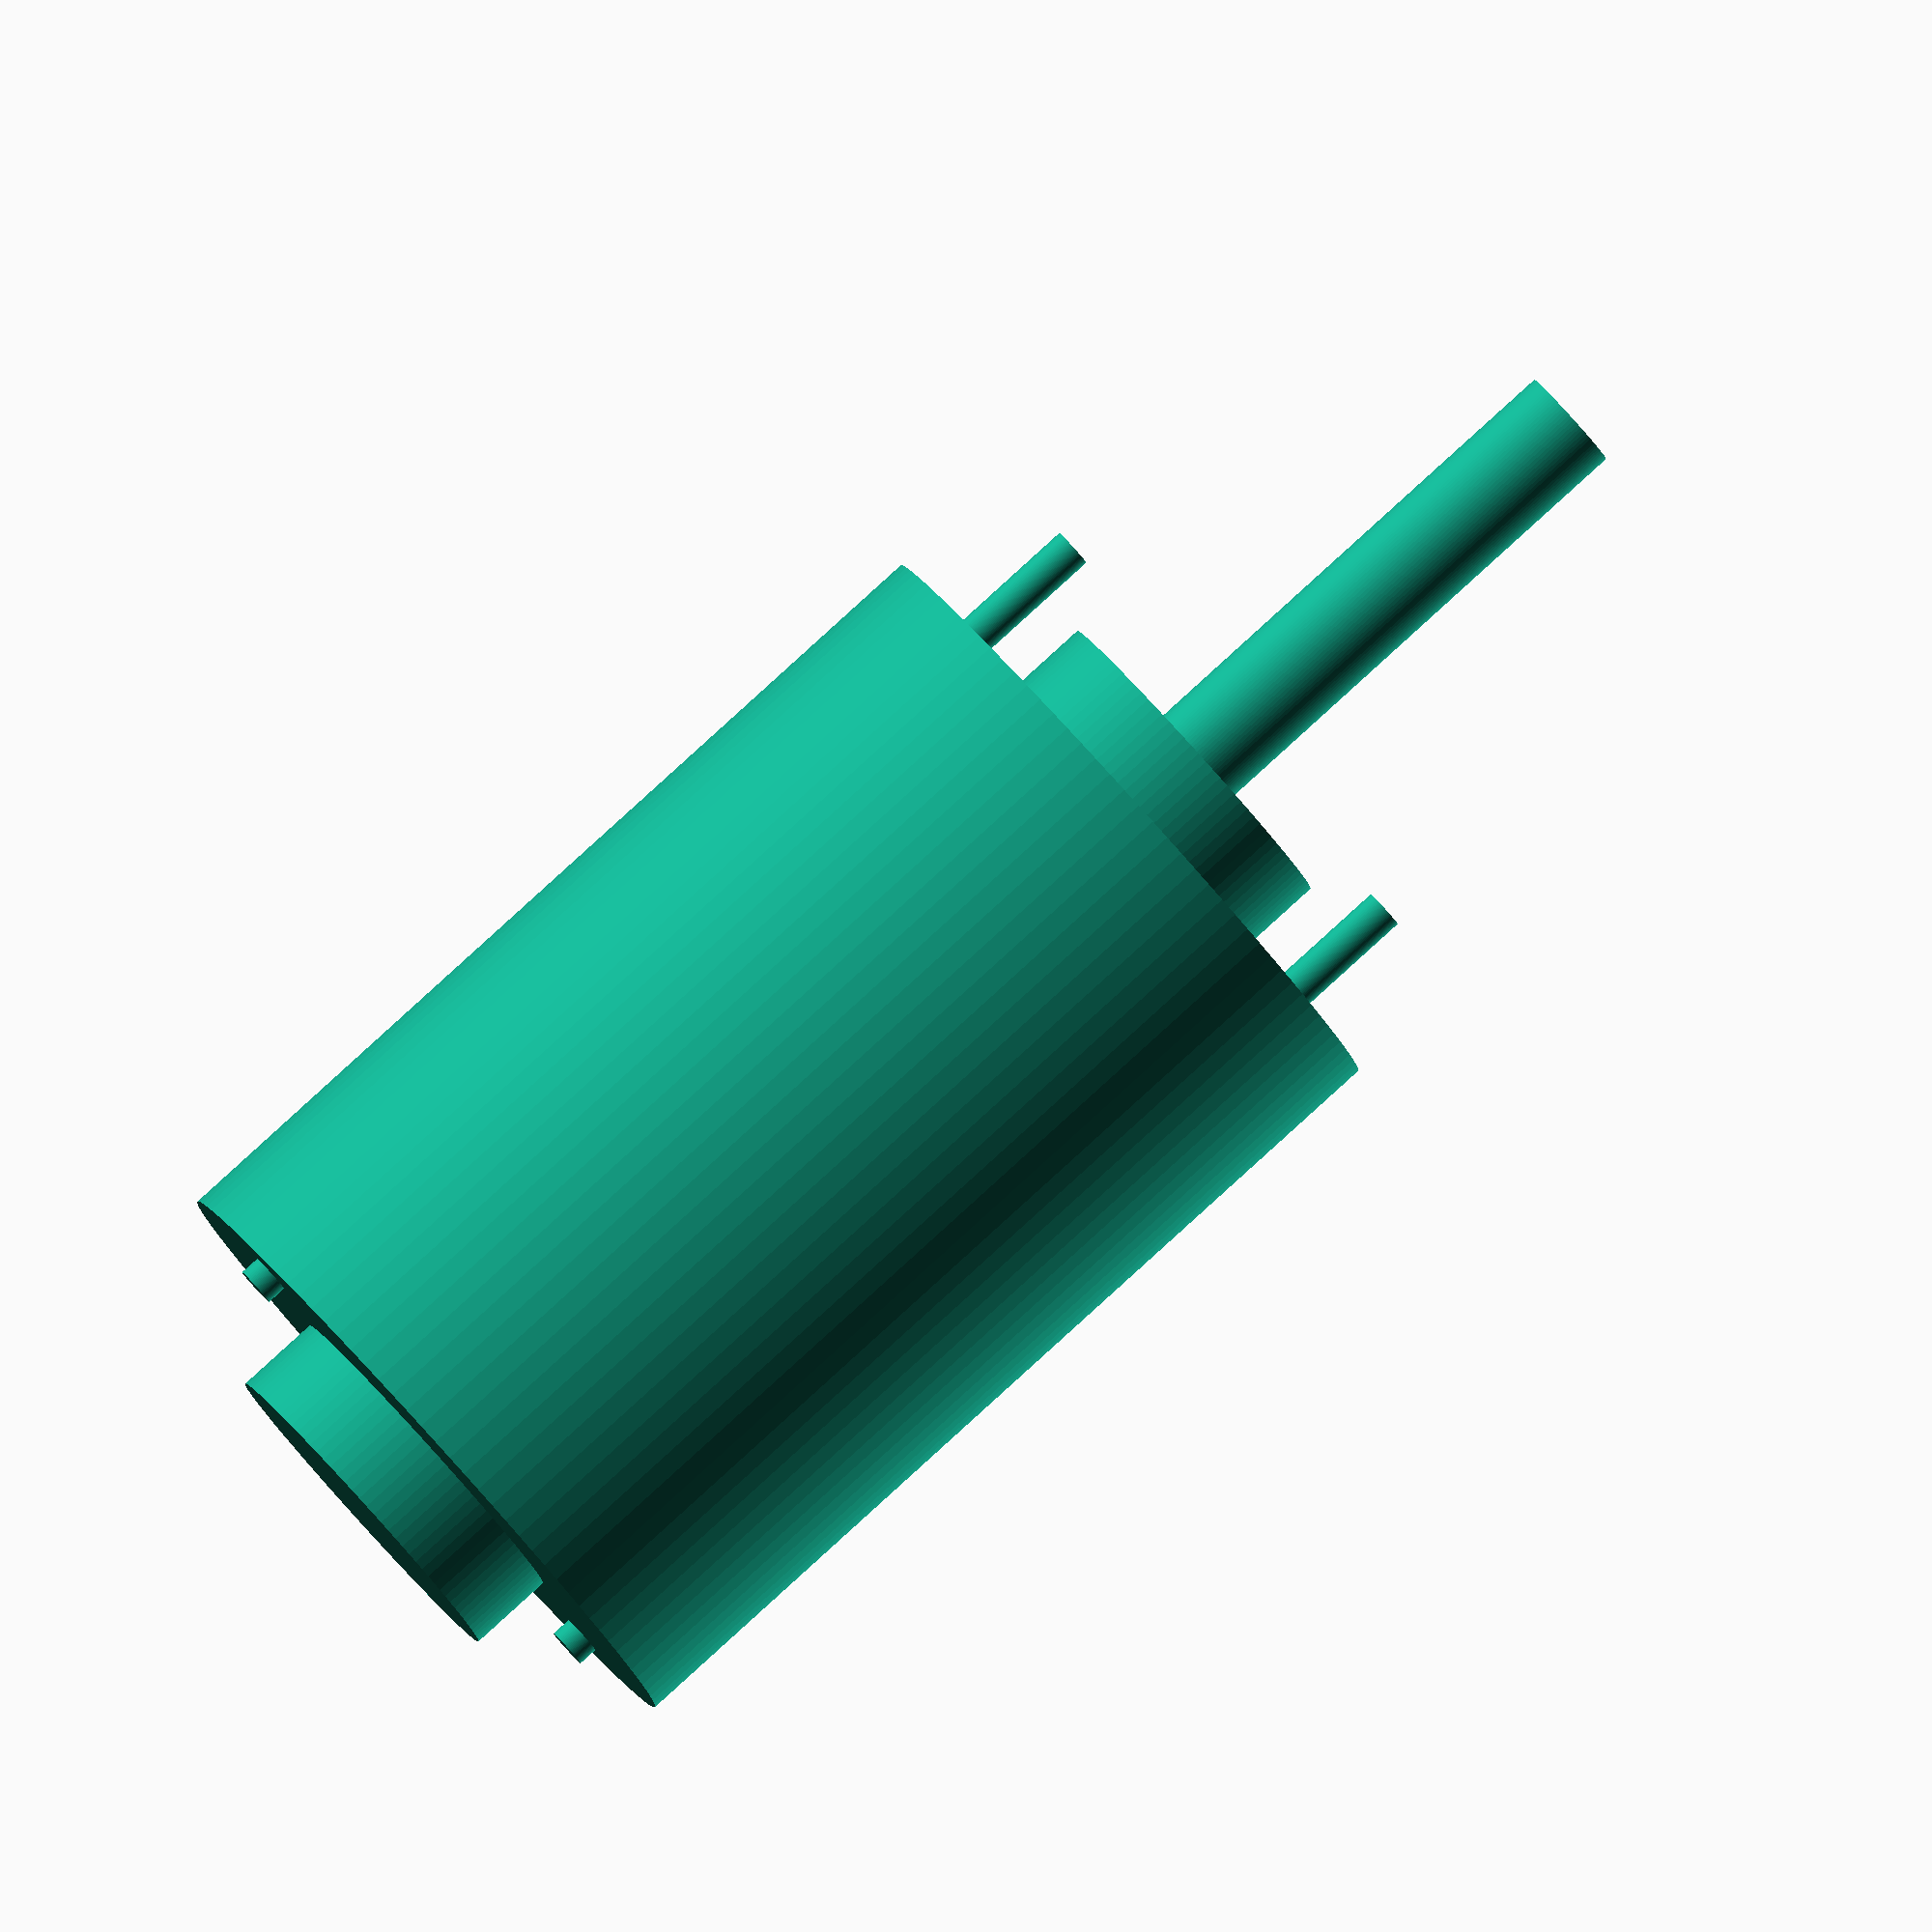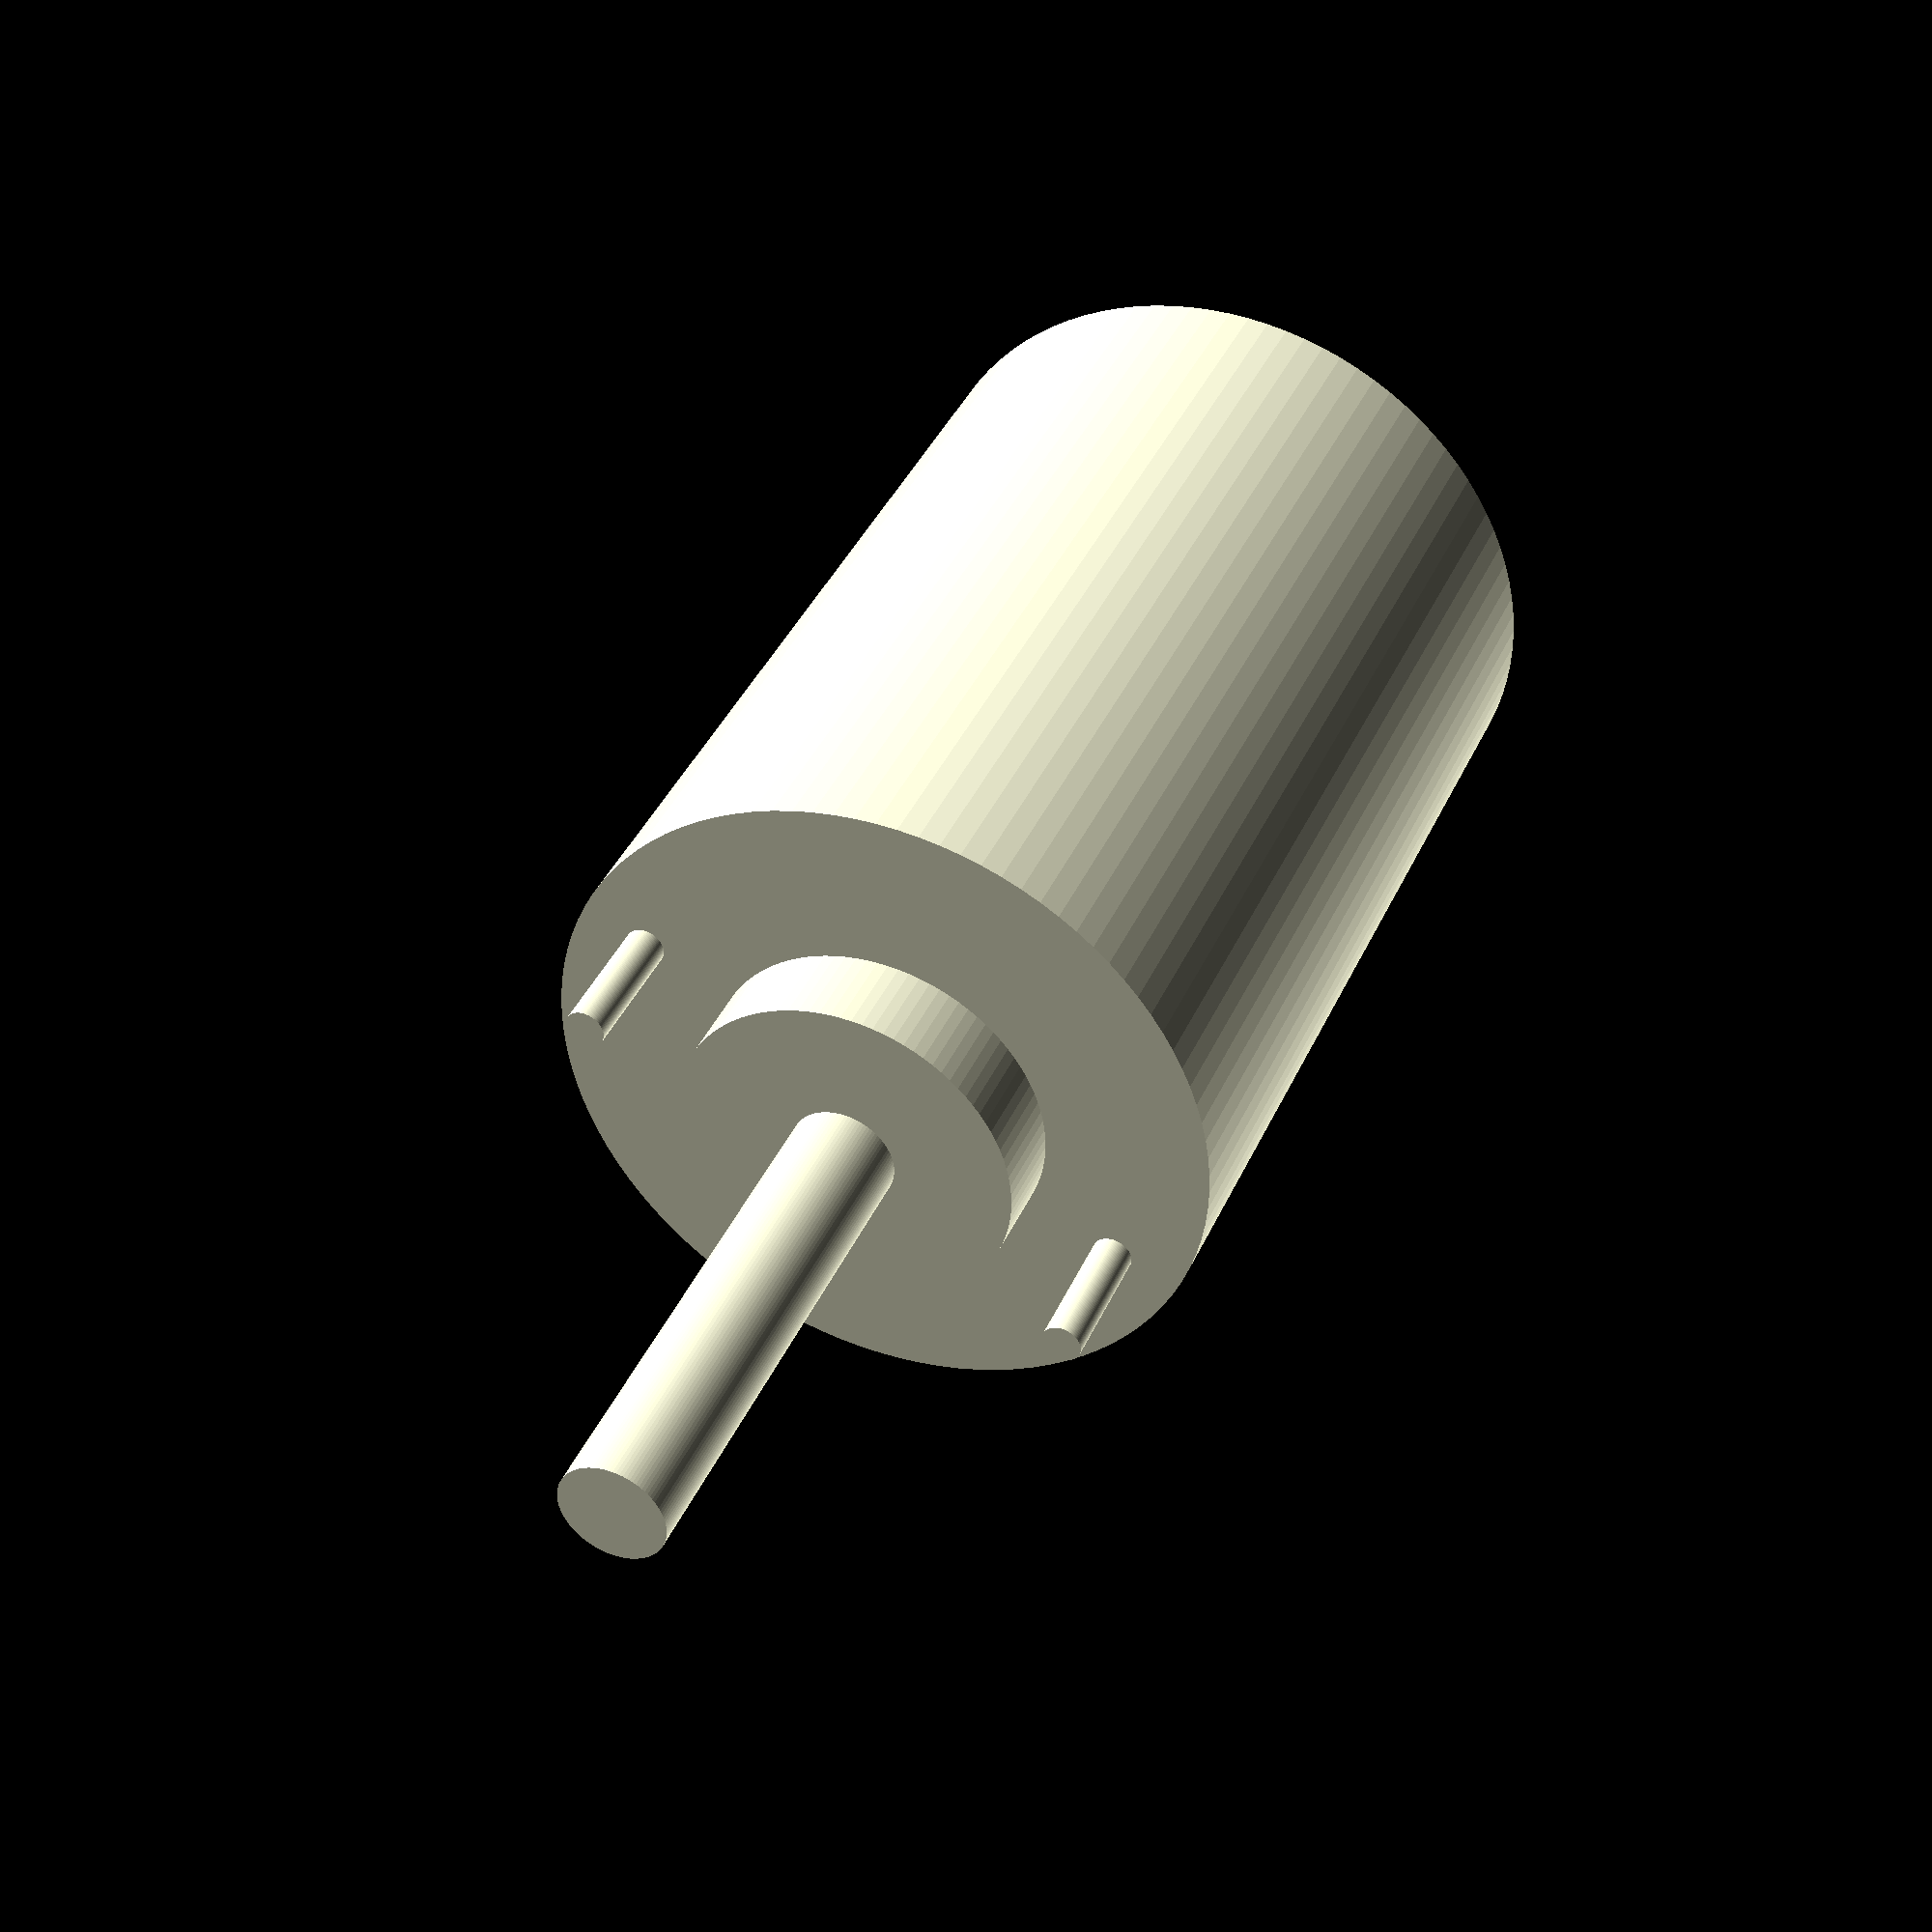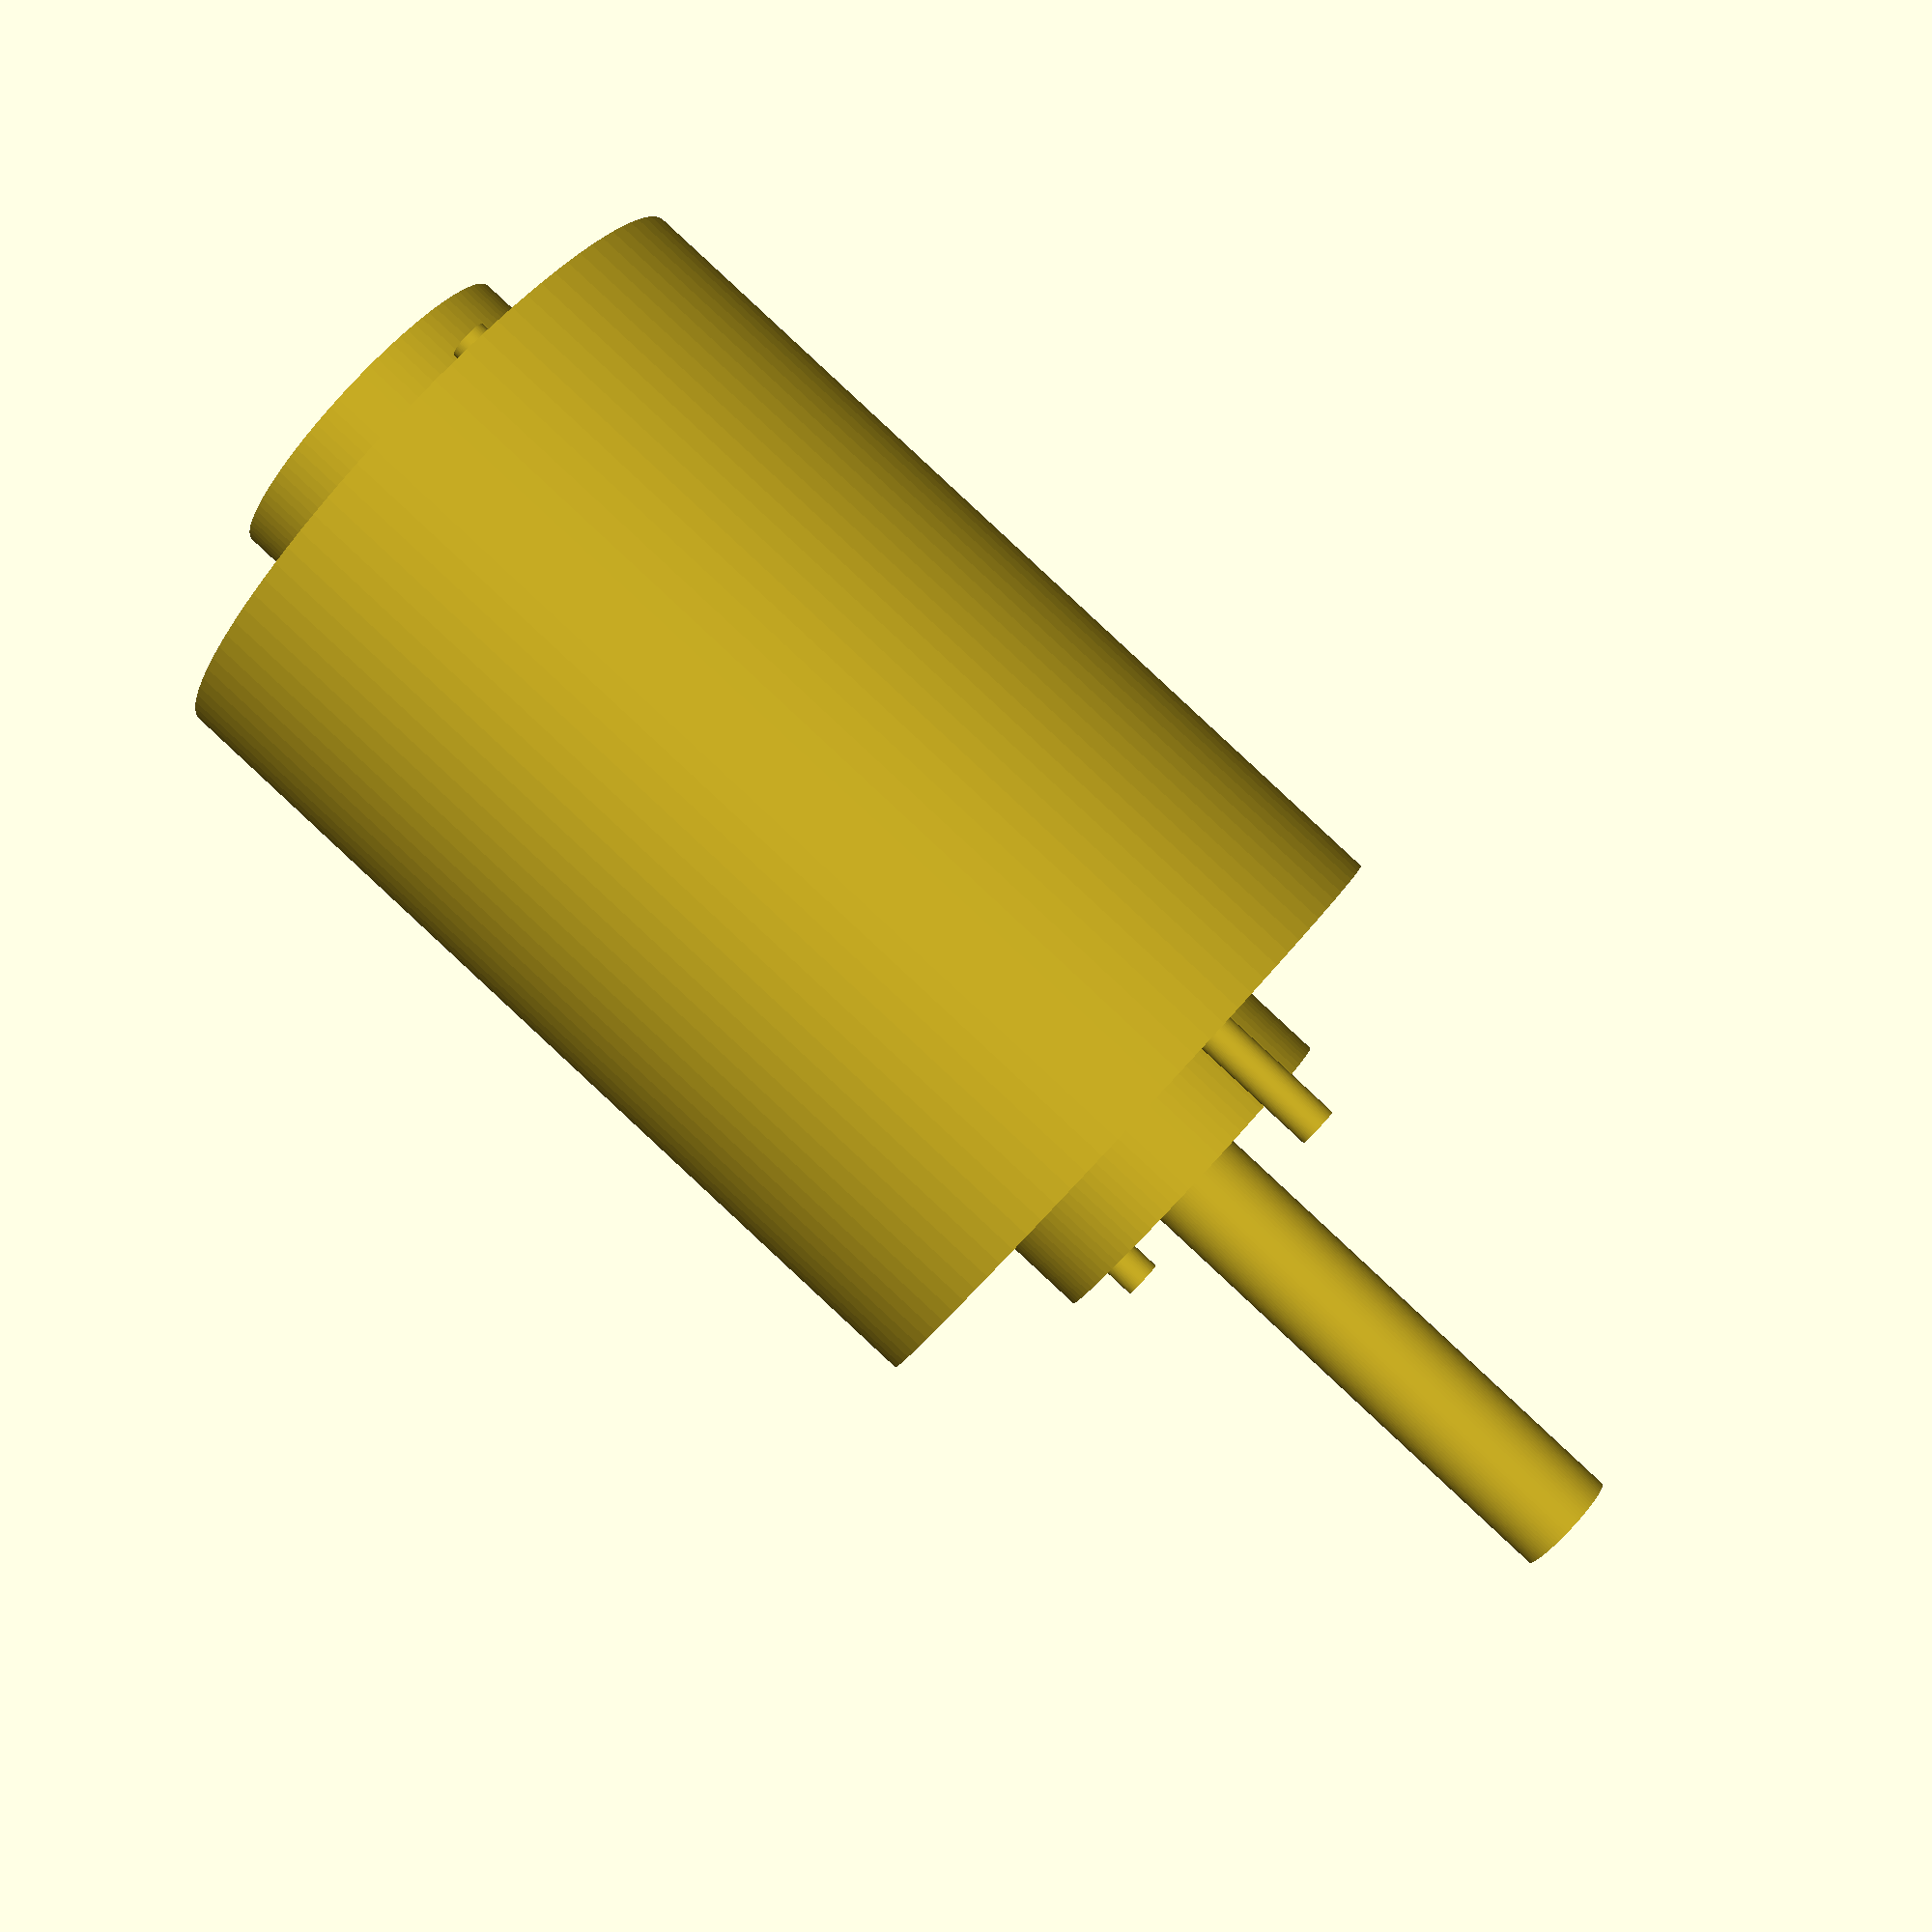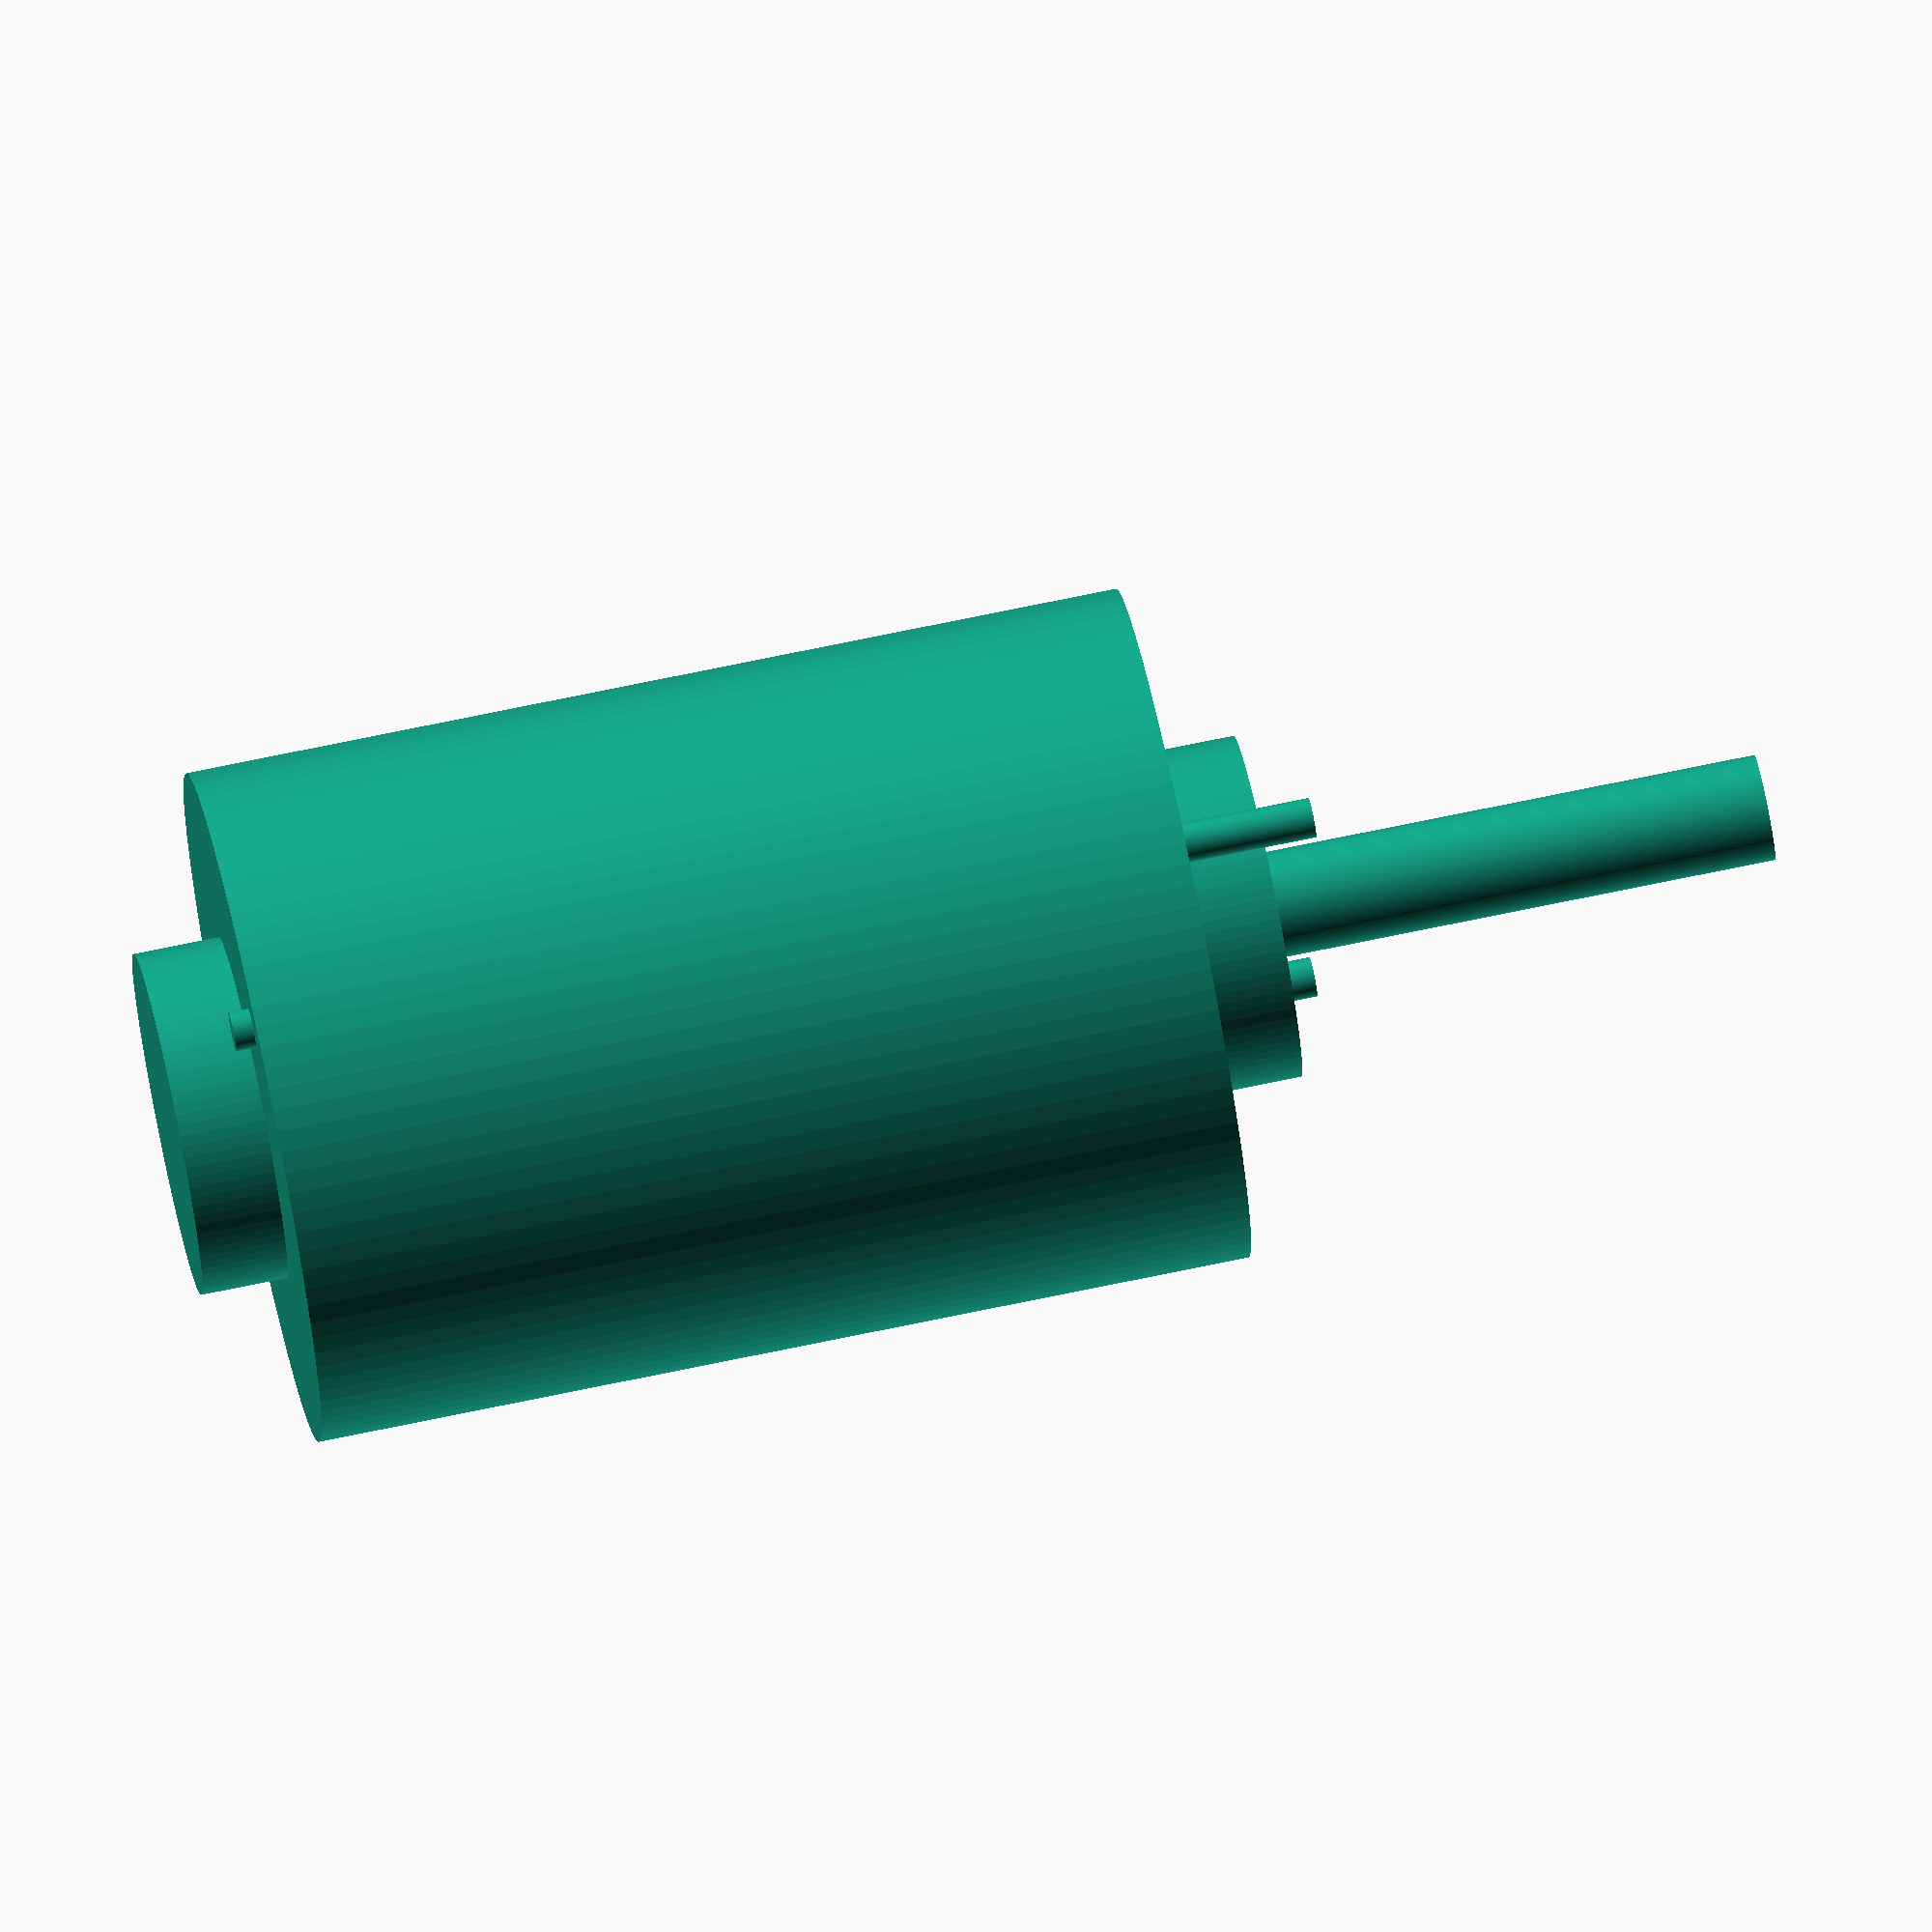
<openscad>
$fn=100;

module xd3420() {
    union() {
        cylinder(d=26, h=84);
        translate([0,0,6.5]) cylinder(d=51, h=71);
        cylinder(d=8, h=84+38);
        
        // fix holes
        for(rot=[1:2]) {
            rotate([0,0,360 - rot * 360/2]) 
                translate([(40.5/2),0,5]) 
                    cylinder(h=71+10+6.5-5, d=3);
        }
    }
}

xd3420();
</openscad>
<views>
elev=273.8 azim=328.9 roll=227.8 proj=o view=solid
elev=140.2 azim=25.4 roll=157.5 proj=p view=wireframe
elev=271.9 azim=113.7 roll=312.9 proj=p view=solid
elev=286.6 azim=90.5 roll=258.3 proj=o view=solid
</views>
